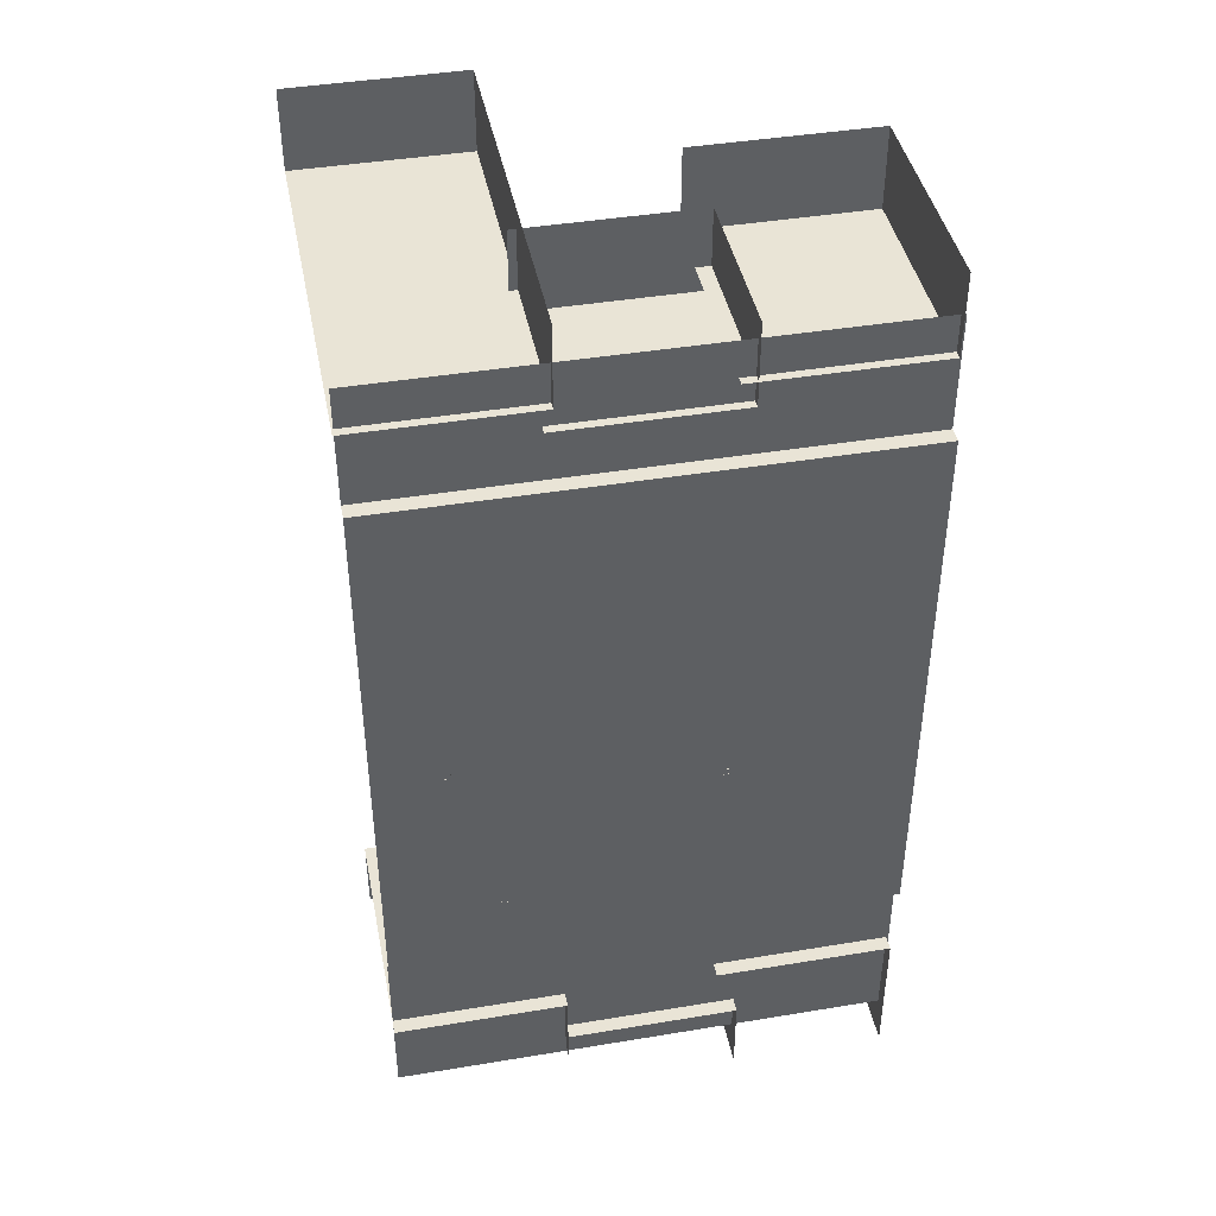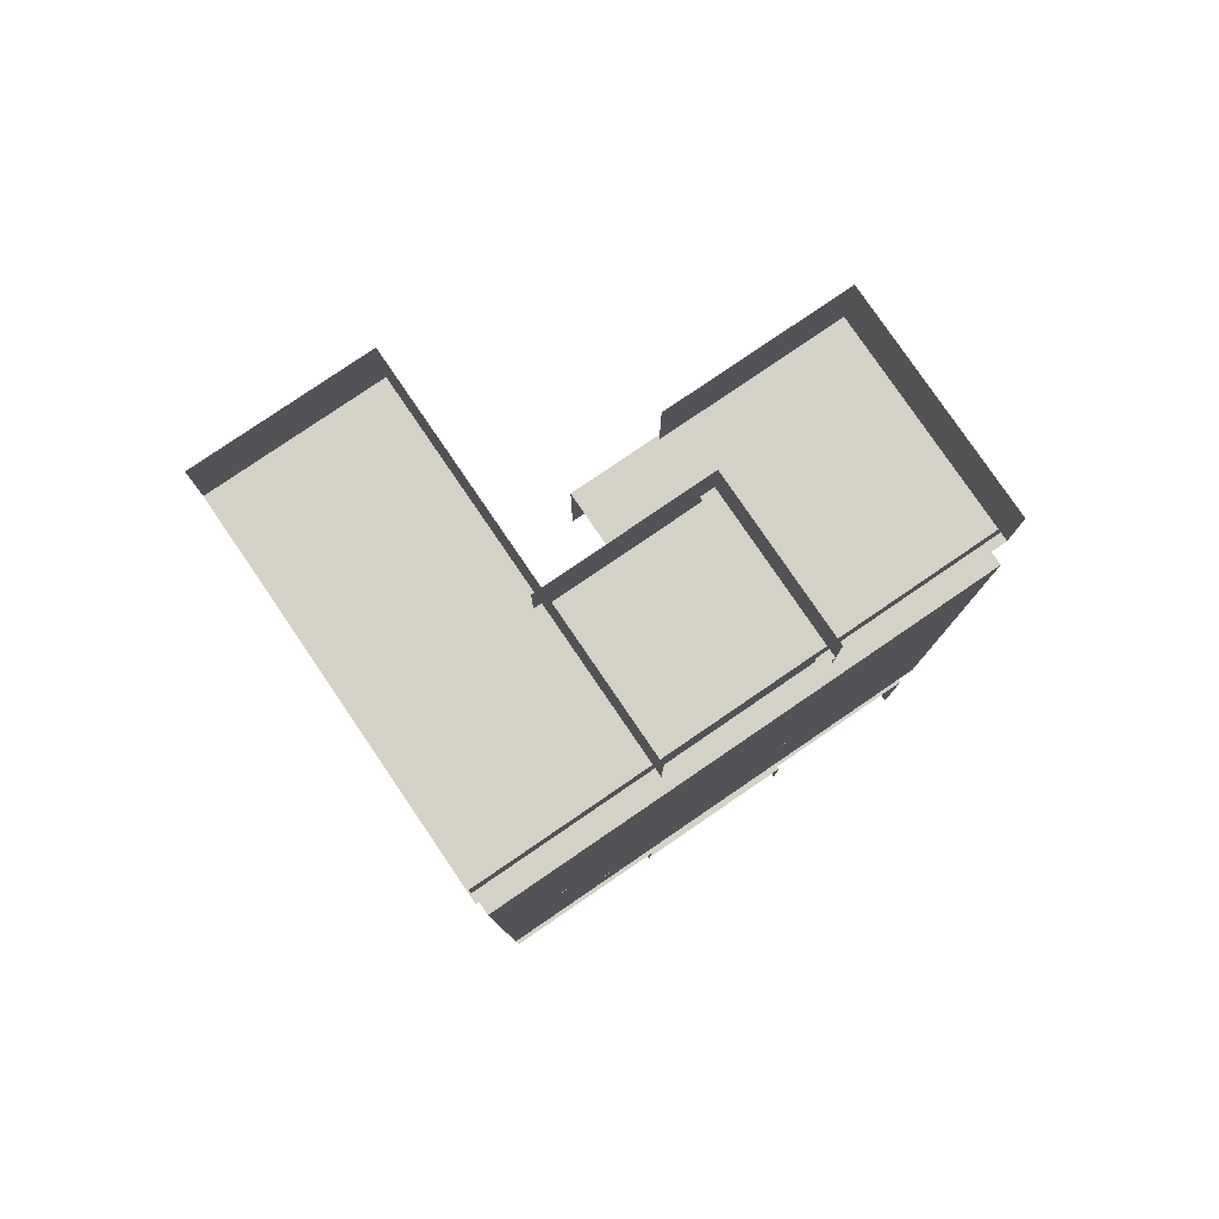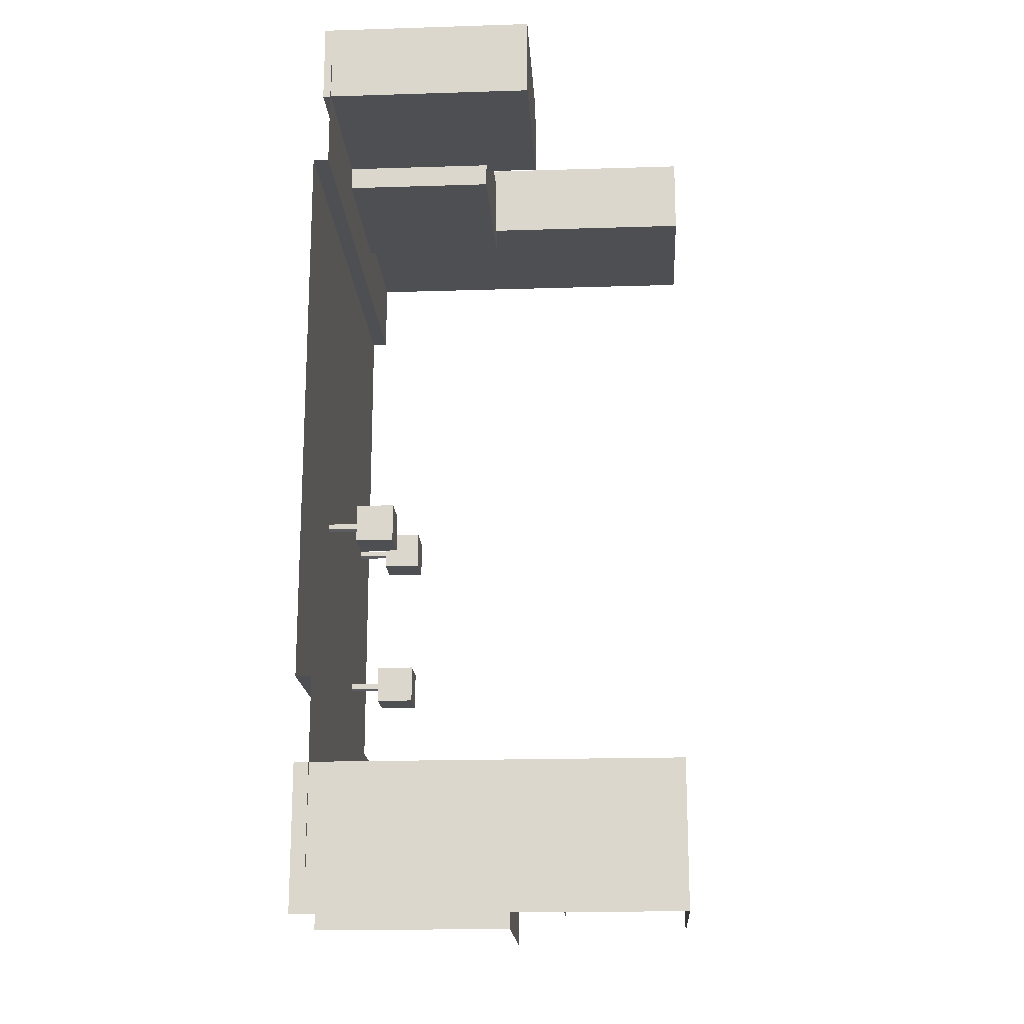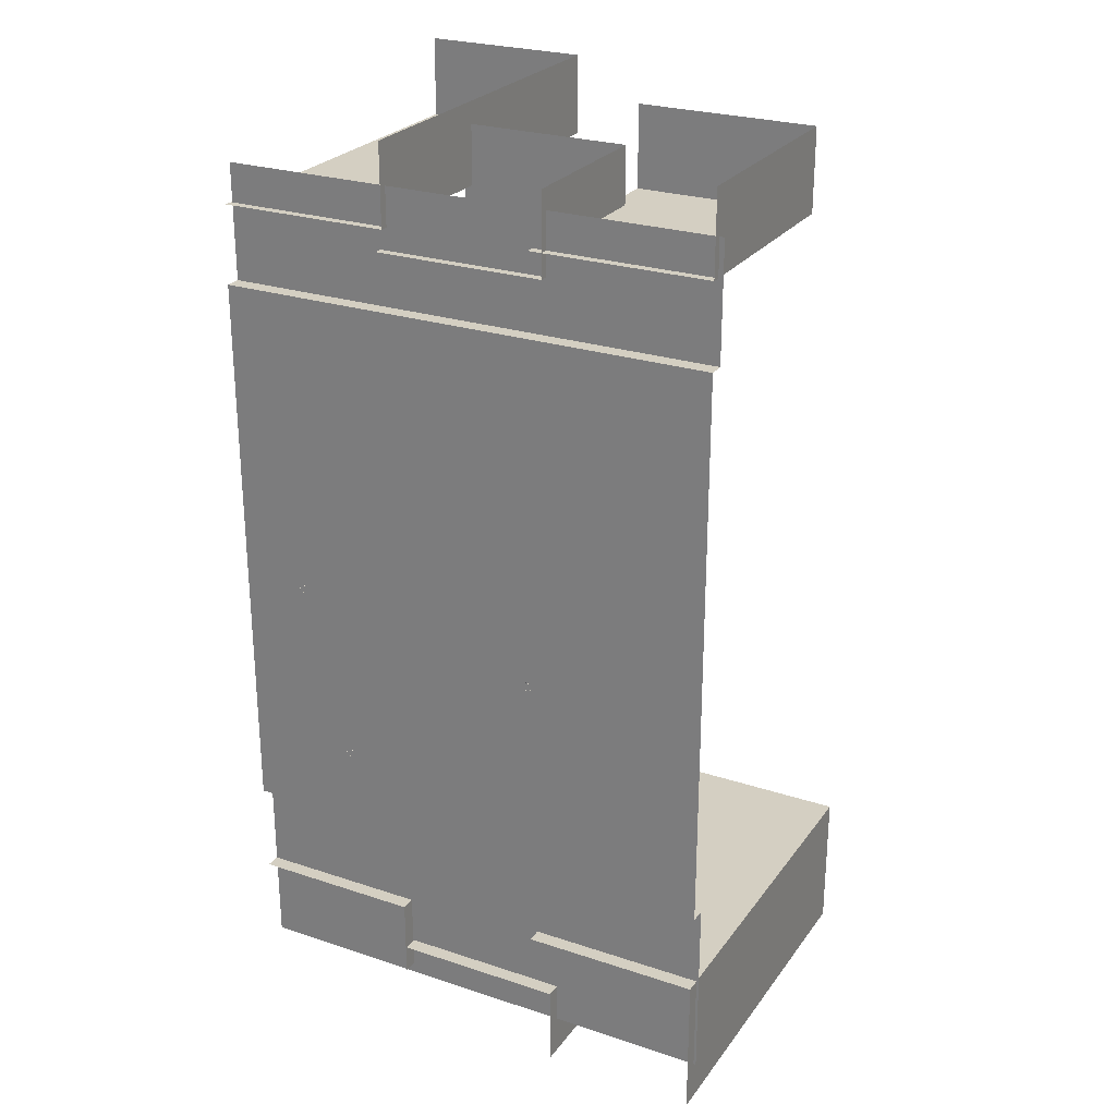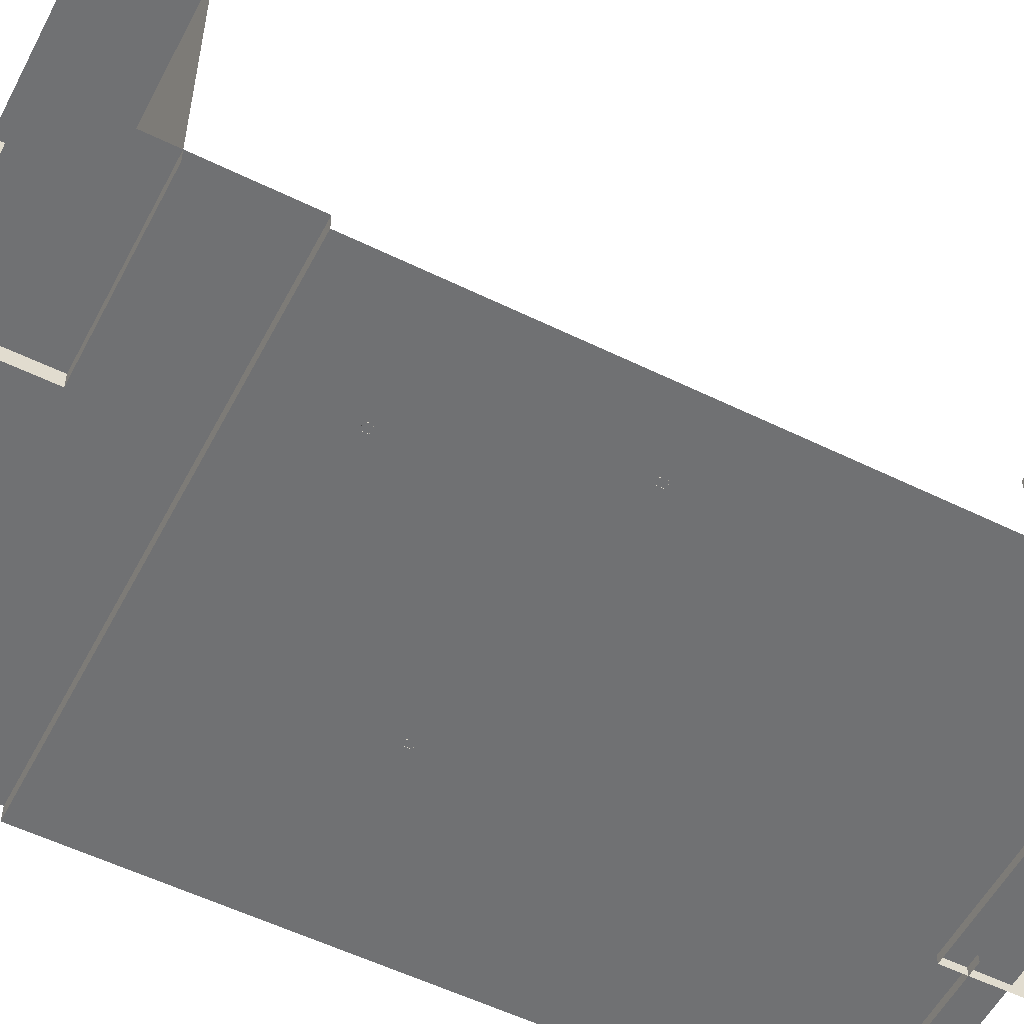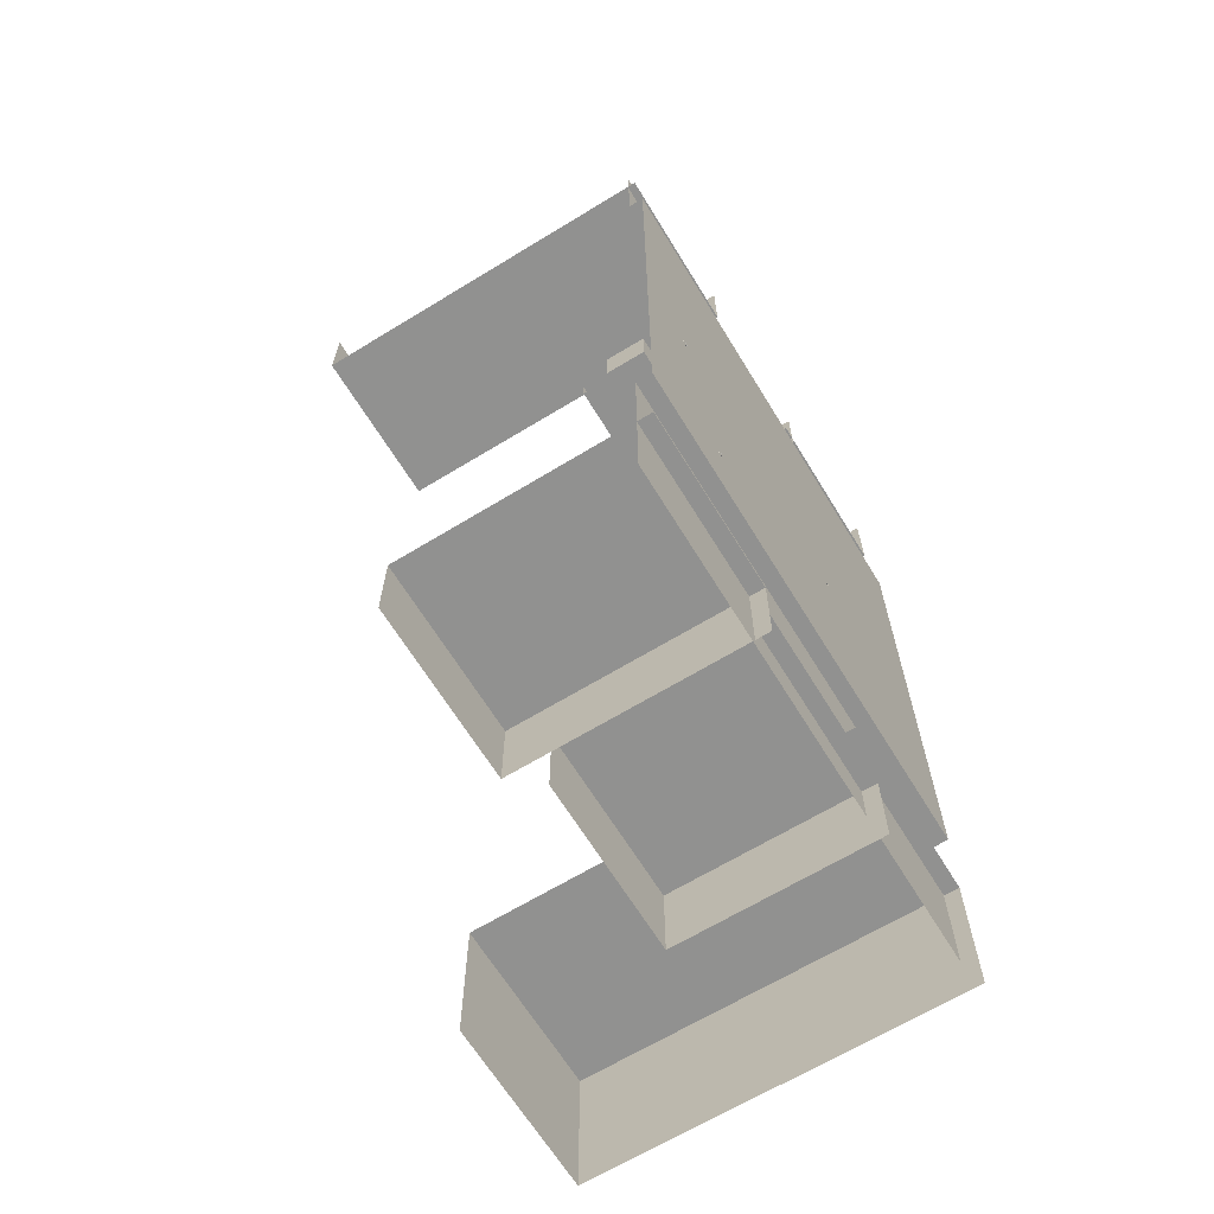
<metadata>
{"format":"obj","ext":"obj","renderer":"f3d","projection":"perspective","resolution":1024,"background":"white","views":[{"elev":42.4,"azim":-11.2,"up":"+Z"},{"elev":79.8,"azim":-34.3,"up":"+Z"},{"elev":-18.2,"azim":93.5,"up":"+Z"},{"elev":25.8,"azim":27.8,"up":"+Z"},{"elev":-55.1,"azim":-117.3,"up":"+Y"},{"elev":-65.9,"azim":-58.5,"up":"+Z"}]}
</metadata>
<code>
g default
v -0.2162 0.06809 -70.62
v -0.2162 33.65 -70.62
v -16.14 33.65 -70.62
v -0.2162 33.65 -57.74
v -16.14 33.65 -57.74
v -0.2162 0.06809 -57.74
v -16.14 0.06809 -57.74
v -15.07 0.6454 4.849
v -30.4 0.6454 4.849
v -15.07 15.33 4.849
v -30.4 15.33 4.849
v -15.07 15.33 12.12
v -30.4 15.33 12.12
v -15.07 0.6454 12.12
v -29.71 0.6453 6.818
v -45.03 0.6453 6.818
v -29.71 35.04 6.818
v -45.03 35.04 6.818
v -29.71 35.04 14.09
v -45.03 35.04 14.09
v -29.71 0.6453 14.09
v -0.4114 0.6453 7.03
v -16.35 0.6453 7.03
v -0.4114 20.34 7.03
v -16.35 20.34 7.03
v -0.4114 20.34 14.3
v -16.35 20.34 14.3
v -0.4114 0.6453 14.3
v -32.95 2.925 -45.06
v -36.45 2.925 -45.06
v -32.95 6.429 -45.06
v -36.45 6.429 -45.06
v -32.95 6.429 -41.56
v -36.45 6.429 -41.56
v -32.95 2.925 -41.56
v -36.45 2.925 -41.56
v 0 0 -50.24
v -44.89 0 -50.24
v 0 0 0
v -44.89 0 0
v 0 1.398 -66.87
v -44.89 1.398 -66.87
v -44.89 1.398 -50.24
v 0 1.398 -50.24
v -44.89 1.398 0
v 0 1.398 0
v -44.89 1.398 10.27
v 0 1.398 10.27
v -29.58 0.06811 -65.91
v -29.58 21.82 -65.91
v -44.91 21.82 -65.91
v -29.58 21.82 -58.64
v -44.91 21.82 -58.64
v -29.58 0.06811 -58.64
v -44.91 0.06811 -58.64
v -34.84 -0.02289 -42.79
v -34.38 -0.02289 -42.94
v -34.38 -0.02289 -43.43
v -34.84 -0.02289 -43.58
v -35.12 -0.02289 -43.18
v -34.84 3.469 -42.79
v -34.38 3.469 -42.94
v -34.38 3.469 -43.43
v -34.84 3.469 -43.58
v -35.12 3.469 -43.18
v -16.38 -0.02289 -31.12
v -15.92 -0.02289 -31.27
v -15.92 -0.02289 -31.75
v -16.38 -0.02289 -31.9
v -16.66 -0.02289 -31.51
v -16.38 3.469 -31.12
v -15.92 3.469 -31.27
v -15.92 3.469 -31.75
v -16.38 3.469 -31.9
v -16.66 3.469 -31.51
v -39 -0.02289 -27.01
v -38.54 -0.02289 -27.16
v -38.54 -0.02289 -27.64
v -39 -0.02289 -27.79
v -39.29 -0.02289 -27.4
v -39 3.469 -27.01
v -38.54 3.469 -27.16
v -38.54 3.469 -27.64
v -39 3.469 -27.79
v -39.29 3.469 -27.4
v -37.11 2.925 -29.27
v -40.62 2.925 -29.27
v -37.11 6.429 -29.27
v -40.62 6.429 -29.27
v -37.11 6.429 -25.77
v -40.62 6.429 -25.77
v -37.11 2.925 -25.77
v -40.62 2.925 -25.77
v -14.49 2.925 -33.39
v -17.99 2.925 -33.39
v -14.49 6.429 -33.39
v -17.99 6.429 -33.39
v -14.49 6.429 -29.88
v -17.99 6.429 -29.88
v -14.49 2.925 -29.88
v -17.99 2.925 -29.88
v -14.14 0.06806 -70.46
v -14.14 17.81 -70.46
v -29.47 17.81 -70.46
v -14.14 17.81 -63.19
v -29.47 17.81 -63.19
v -14.14 0.06806 -63.19
v -29.47 0.06806 -63.19
g polySurface23
f 2 3 4
f 4 3 5
f 4 5 6
f 6 5 7
f 6 1 4
f 4 1 2
f 8 9 10
f 10 9 11
f 10 11 12
f 12 11 13
f 14 8 12
f 12 8 10
f 15 16 17
f 17 16 18
f 17 18 19
f 19 18 20
f 21 15 19
f 19 15 17
f 22 23 24
f 24 23 25
f 24 25 26
f 26 25 27
f 28 22 26
f 26 22 24
f 29 30 31
f 31 30 32
f 31 32 33
f 33 32 34
f 33 34 35
f 35 34 36
f 35 36 29
f 29 36 30
f 30 36 32
f 32 36 34
f 35 29 33
f 33 29 31
f 41 42 44
f 44 42 43
f 37 38 39
f 39 38 40
f 46 45 48
f 48 45 47
f 38 37 43
f 43 37 44
f 39 40 46
f 46 40 45
f 50 51 52
f 52 51 53
f 52 53 54
f 54 53 55
f 54 49 52
f 52 49 50
f 56 57 61
f 61 57 62
f 57 58 62
f 62 58 63
f 58 59 63
f 63 59 64
f 59 60 64
f 64 60 65
f 60 56 65
f 65 56 61
f 66 67 71
f 71 67 72
f 67 68 72
f 72 68 73
f 68 69 73
f 73 69 74
f 69 70 74
f 74 70 75
f 70 66 75
f 75 66 71
f 76 77 81
f 81 77 82
f 77 78 82
f 82 78 83
f 78 79 83
f 83 79 84
f 79 80 84
f 84 80 85
f 80 76 85
f 85 76 81
f 86 87 88
f 88 87 89
f 88 89 90
f 90 89 91
f 90 91 92
f 92 91 93
f 92 93 86
f 86 93 87
f 87 93 89
f 89 93 91
f 92 86 90
f 90 86 88
f 94 95 96
f 96 95 97
f 96 97 98
f 98 97 99
f 98 99 100
f 100 99 101
f 100 101 94
f 94 101 95
f 95 101 97
f 97 101 99
f 100 94 98
f 98 94 96
f 103 104 105
f 105 104 106
f 105 106 107
f 107 106 108
f 107 102 105
f 105 102 103

</code>
